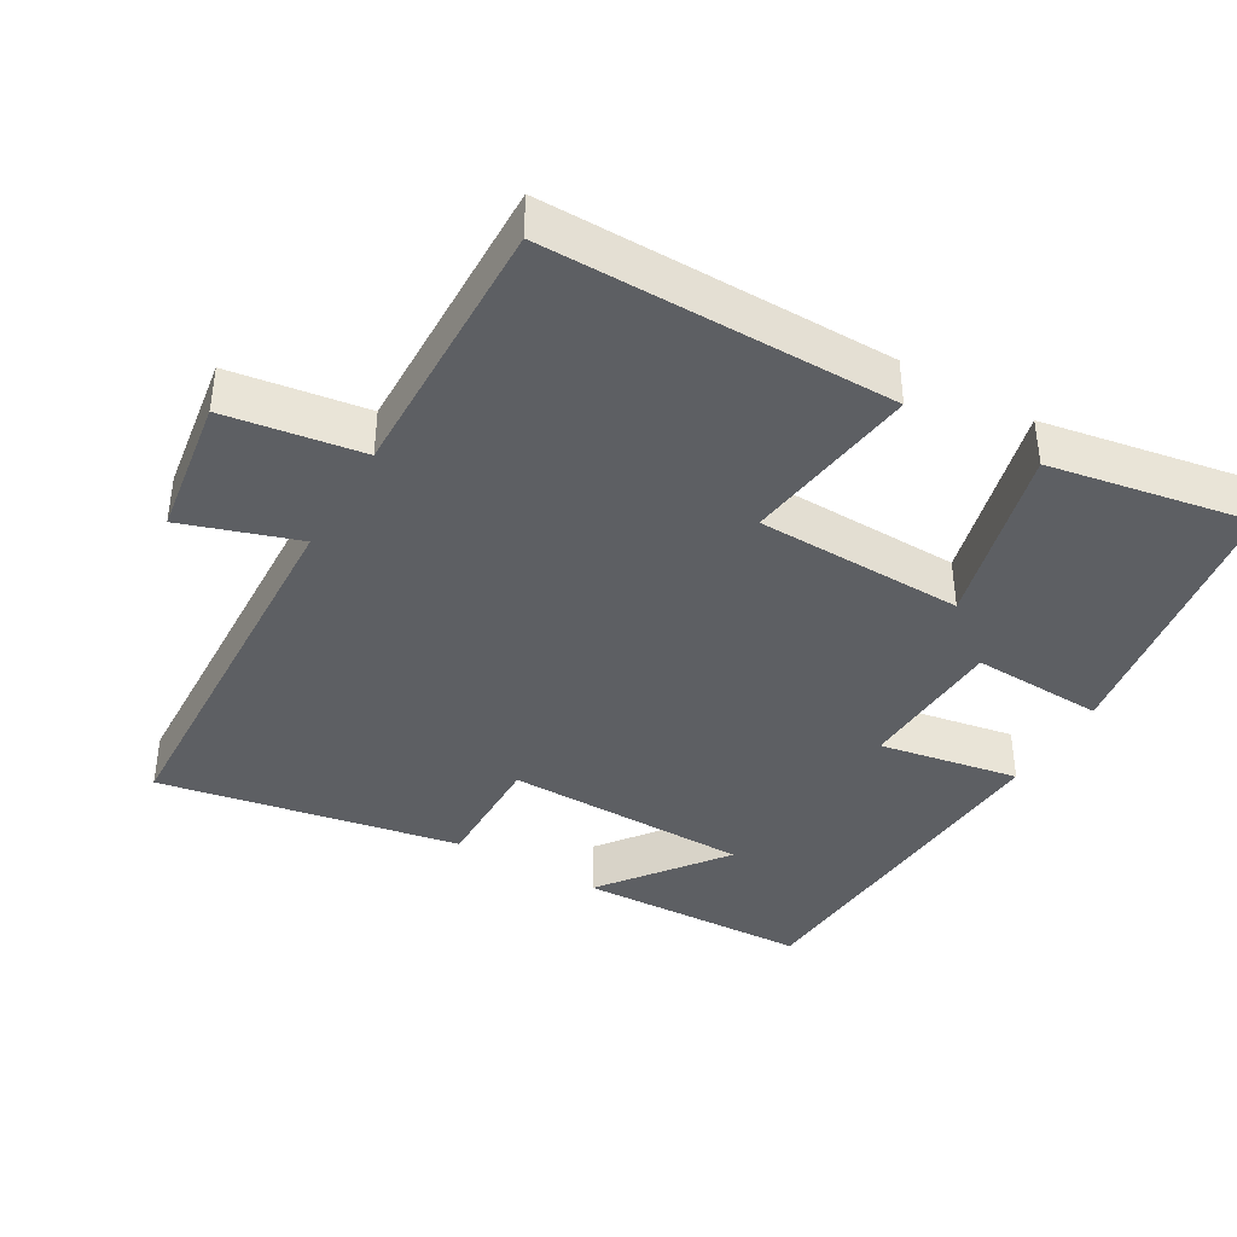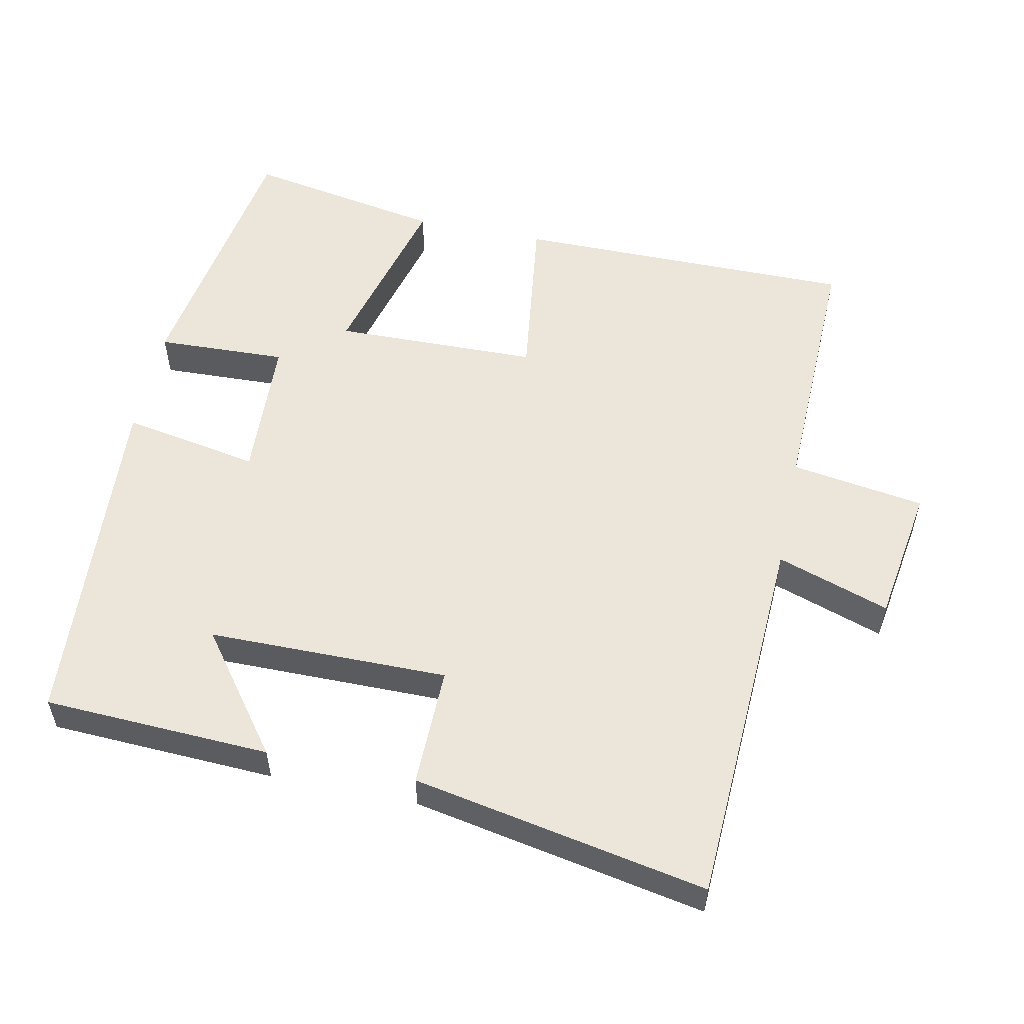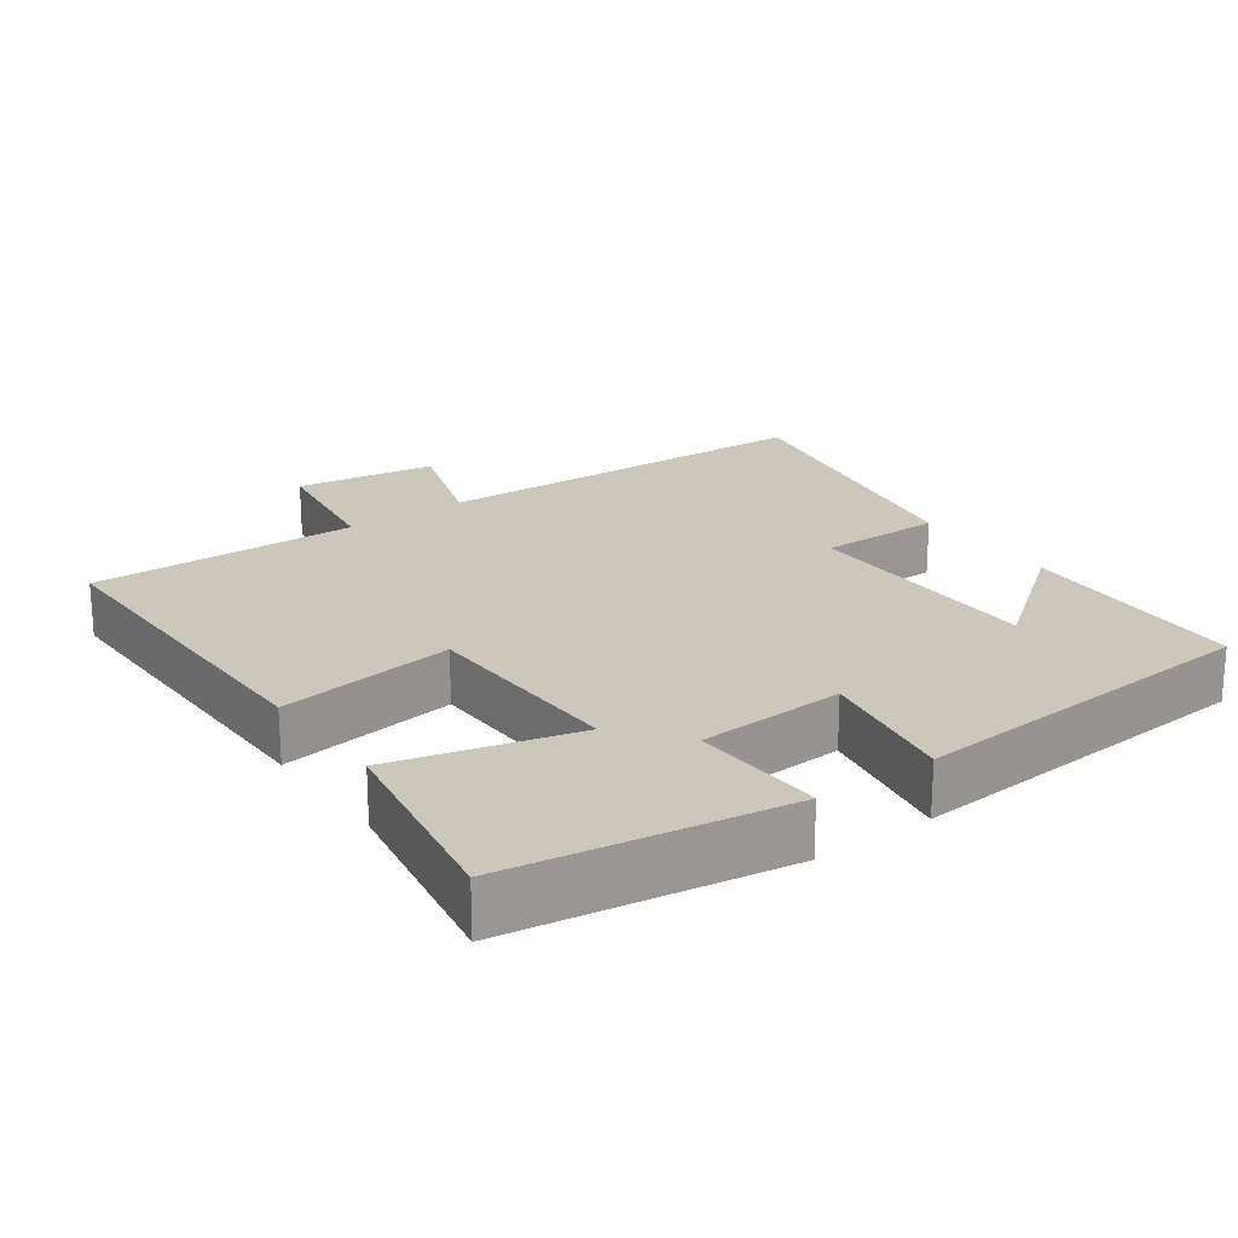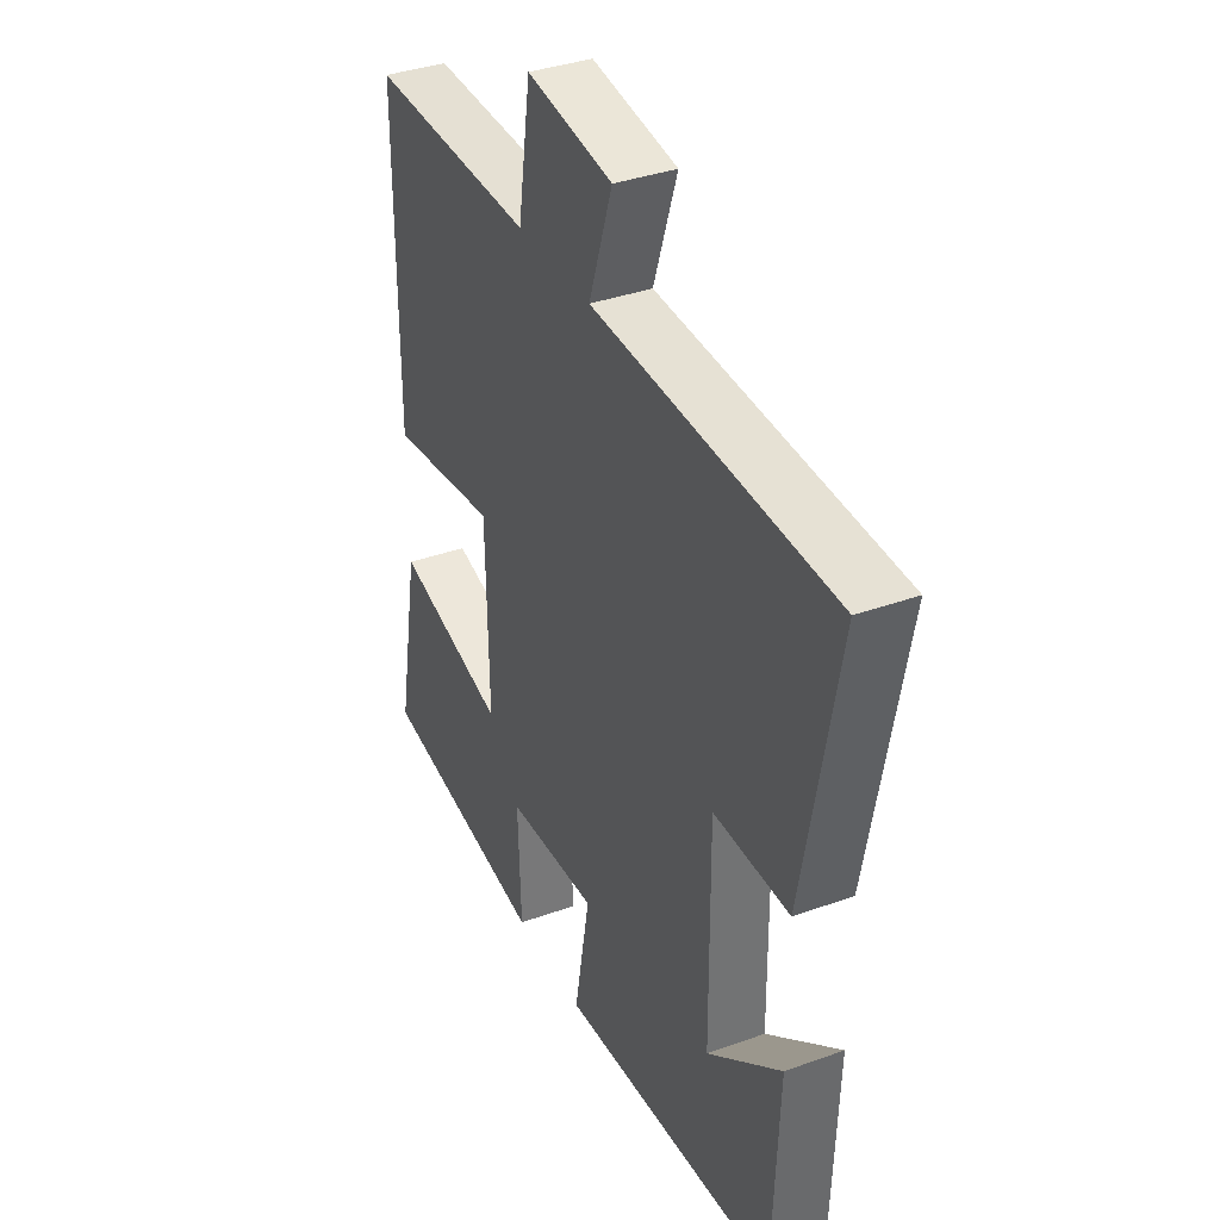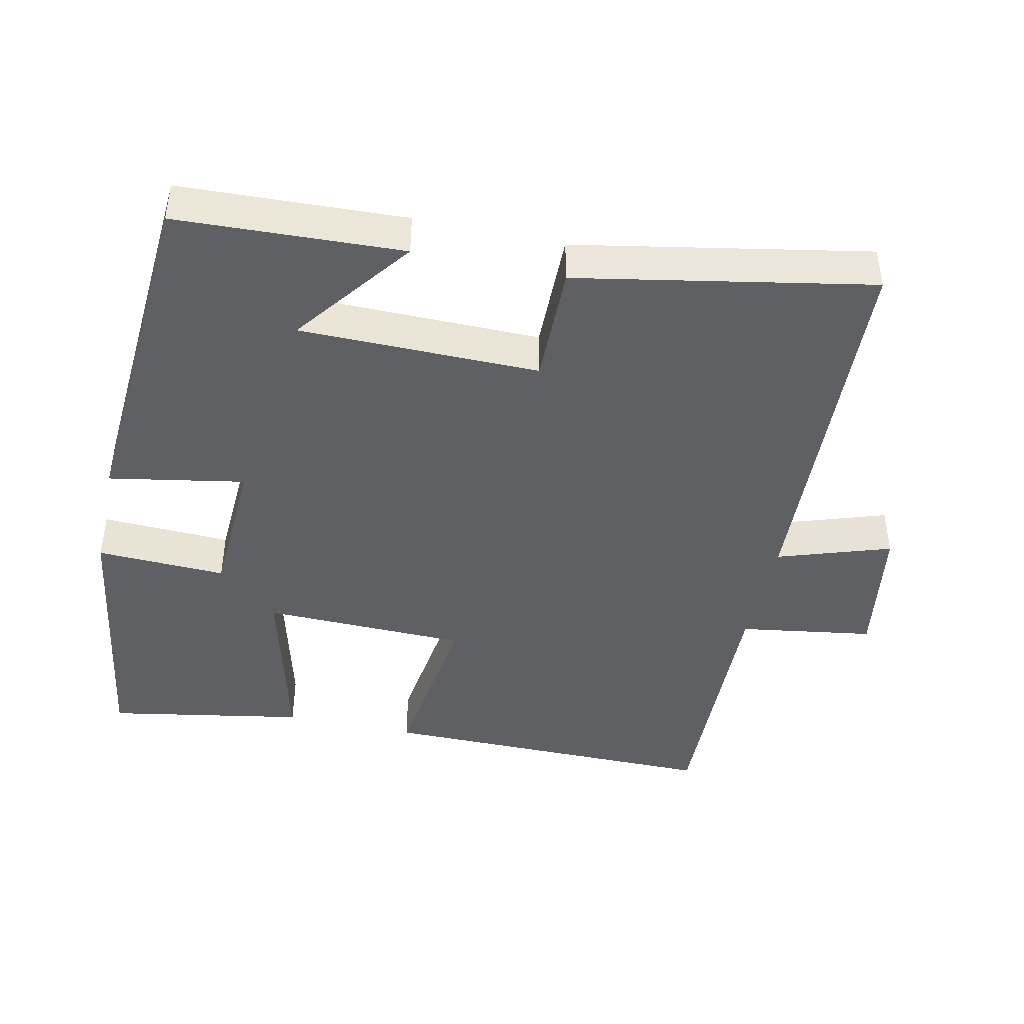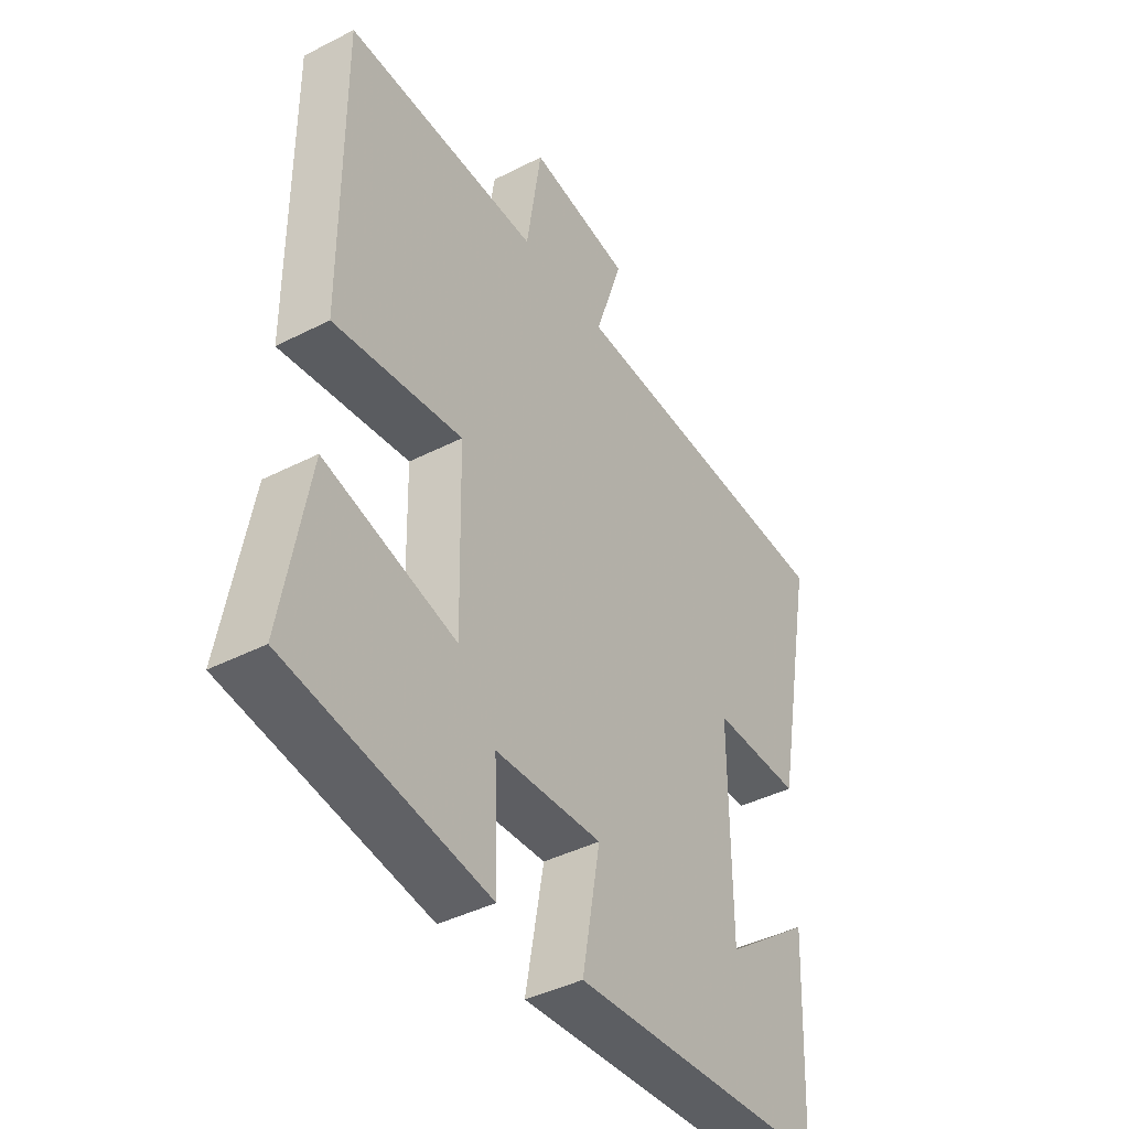
<metadata>
{"format":"obj","ext":"obj","renderer":"f3d","projection":"perspective","resolution":1024,"background":"white","views":[{"elev":-40.1,"azim":59.7,"up":"+Y"},{"elev":55.1,"azim":-78.2,"up":"+Y"},{"elev":21.5,"azim":144.0,"up":"+Y"},{"elev":36.4,"azim":-115.2,"up":"+Z"},{"elev":-44.1,"azim":-102.3,"up":"+Y"},{"elev":-41.4,"azim":121.8,"up":"+Z"}]}
</metadata>
<code>
v -0.578 0.07 0.476
v -0.04 0.07 0.5
v -0.093 0.07 0.659
v 0.101 0.07 0.689
v 0.13 0.07 0.5
v 0.501 0.07 0.509
v 0.5 0.07 0.028
v 0.255 0.07 0.061
v 0.249 0.07 -0.227
v 0.5 0.07 -0.162
v 0.55 0.07 -0.44
v 0.169 0.07 -0.5
v 0.176 0.07 -0.317
v -0.028 0.07 -0.307
v 0.007 0.07 -0.5
v -0.486 0.07 -0.467
v -0.5 0.07 -0.148
v -0.333 0.07 -0.274
v -0.331 0.07 0.064
v -0.5 0.07 0.062
v -0.578 0 0.476
v -0.04 0 0.5
v -0.093 0 0.659
v 0.101 0 0.689
v 0.13 0 0.5
v 0.501 0 0.509
v 0.5 0 0.028
v 0.255 0 0.061
v 0.249 0 -0.227
v 0.5 0 -0.162
v 0.55 0 -0.44
v 0.169 0 -0.5
v 0.176 0 -0.317
v -0.028 0 -0.307
v 0.007 0 -0.5
v -0.486 0 -0.467
v -0.5 0 -0.148
v -0.333 0 -0.274
v -0.331 0 0.064
v -0.5 0 0.062
f 19 20 1 2
f 18 19 2
f 16 17 18
f 14 15 16 18
f 13 14 18 2
f 10 11 12 13
f 9 10 13
f 8 9 13 2
f 5 6 7 8
f 5 8 2 3
f 3 4 5
f 22 21 40 39
f 22 39 38
f 38 37 36
f 38 36 35 34
f 22 38 34 33
f 33 32 31 30
f 33 30 29
f 22 33 29 28
f 28 27 26 25
f 23 22 28 25
f 25 24 23
f 1 21 22 2
f 2 22 23 3
f 3 23 24 4
f 4 24 25 5
f 5 25 26 6
f 6 26 27 7
f 7 27 28 8
f 8 28 29 9
f 9 29 30 10
f 10 30 31 11
f 11 31 32 12
f 12 32 33 13
f 13 33 34 14
f 14 34 35 15
f 15 35 36 16
f 16 36 37 17
f 17 37 38 18
f 18 38 39 19
f 19 39 40 20
f 20 40 21 1

</code>
